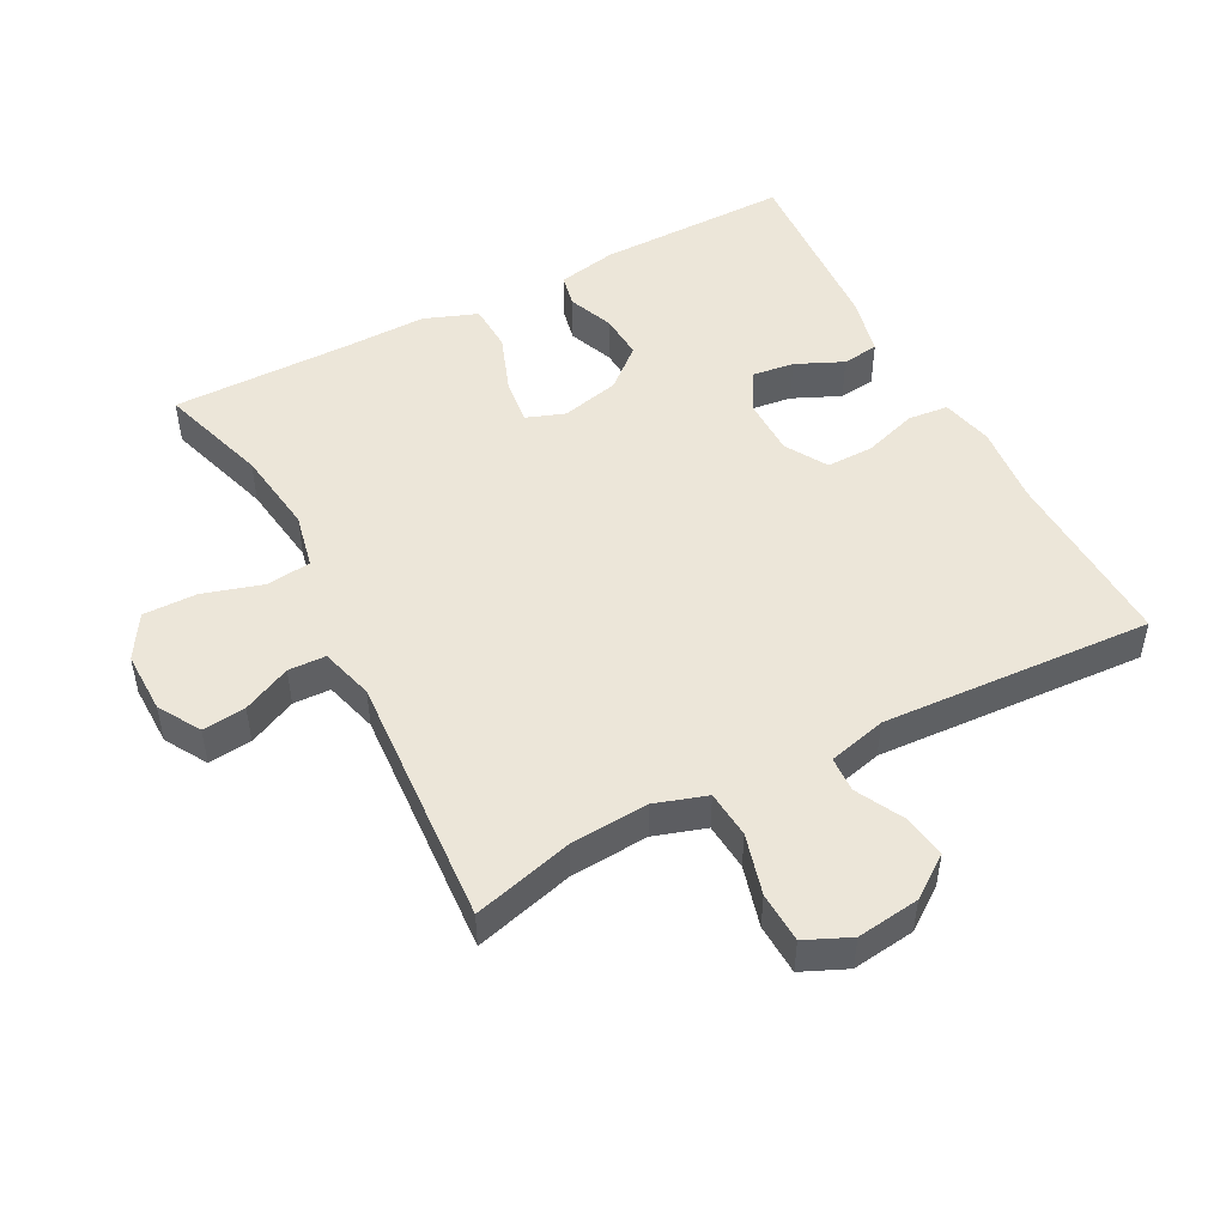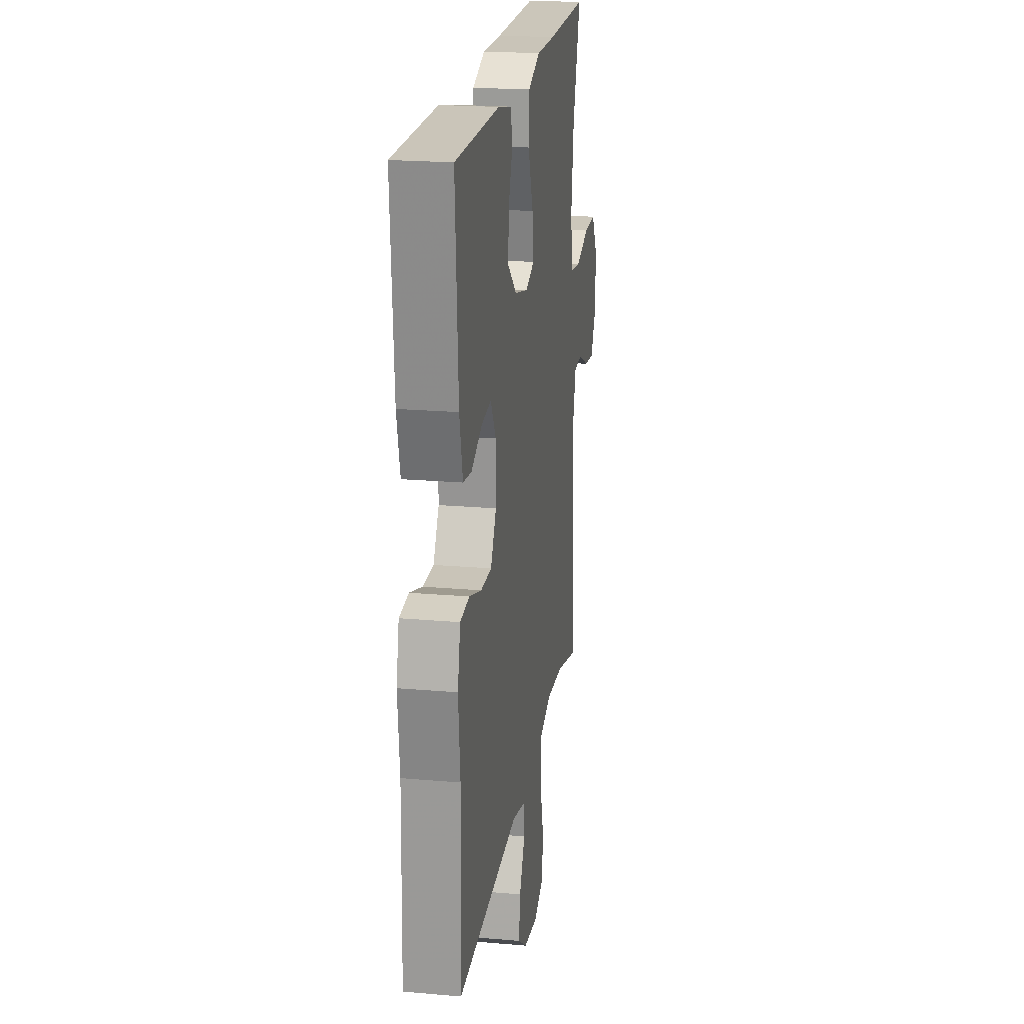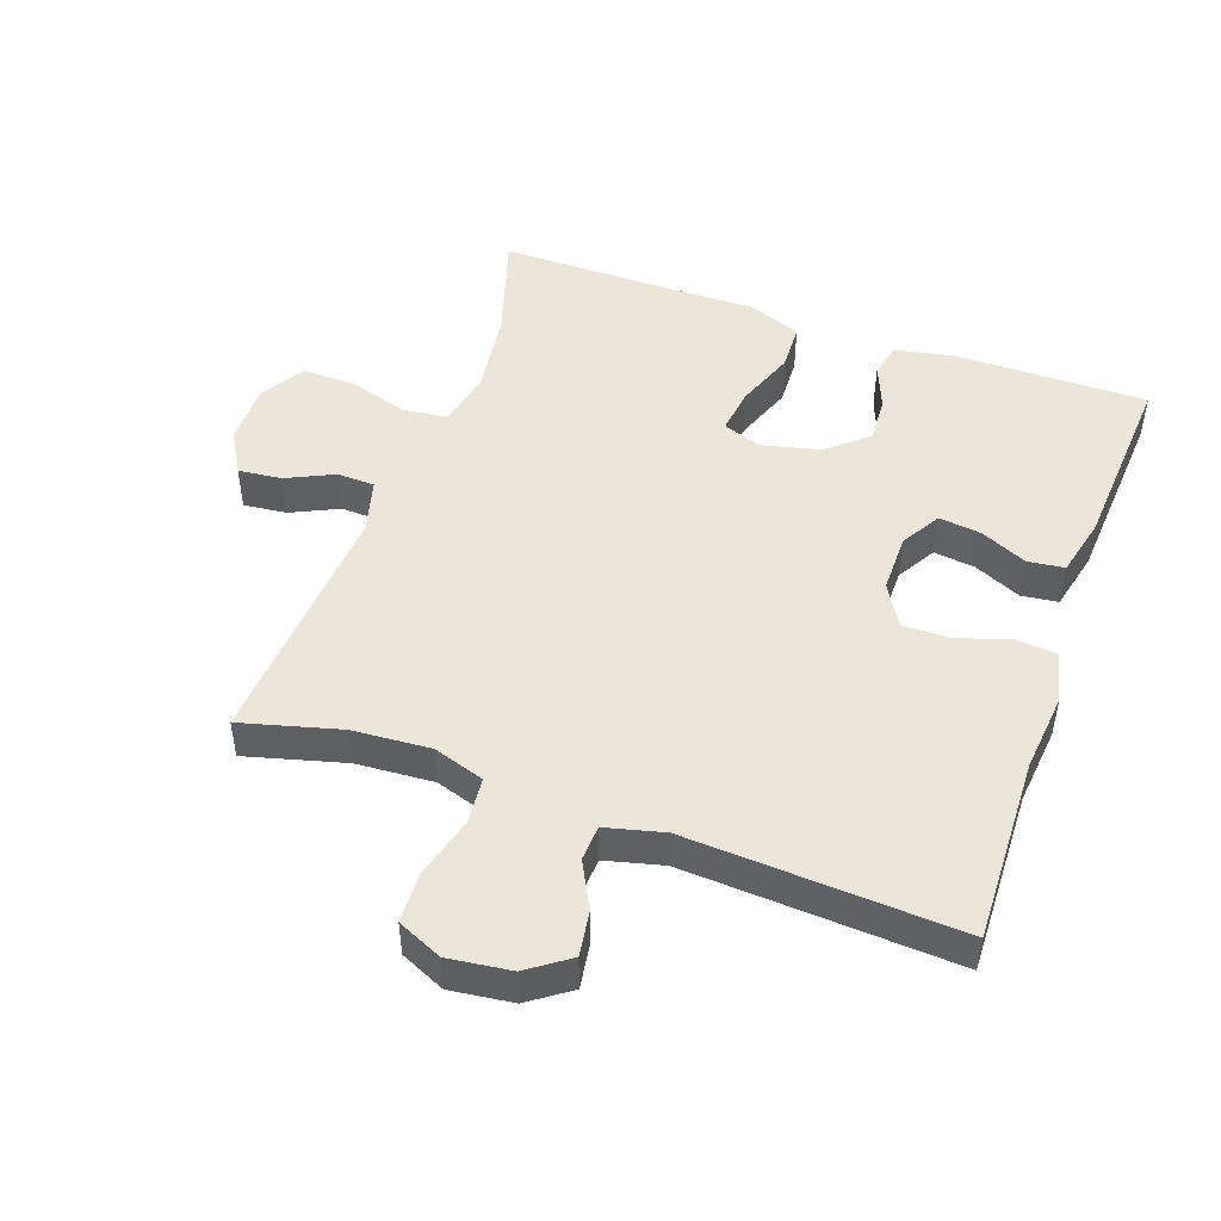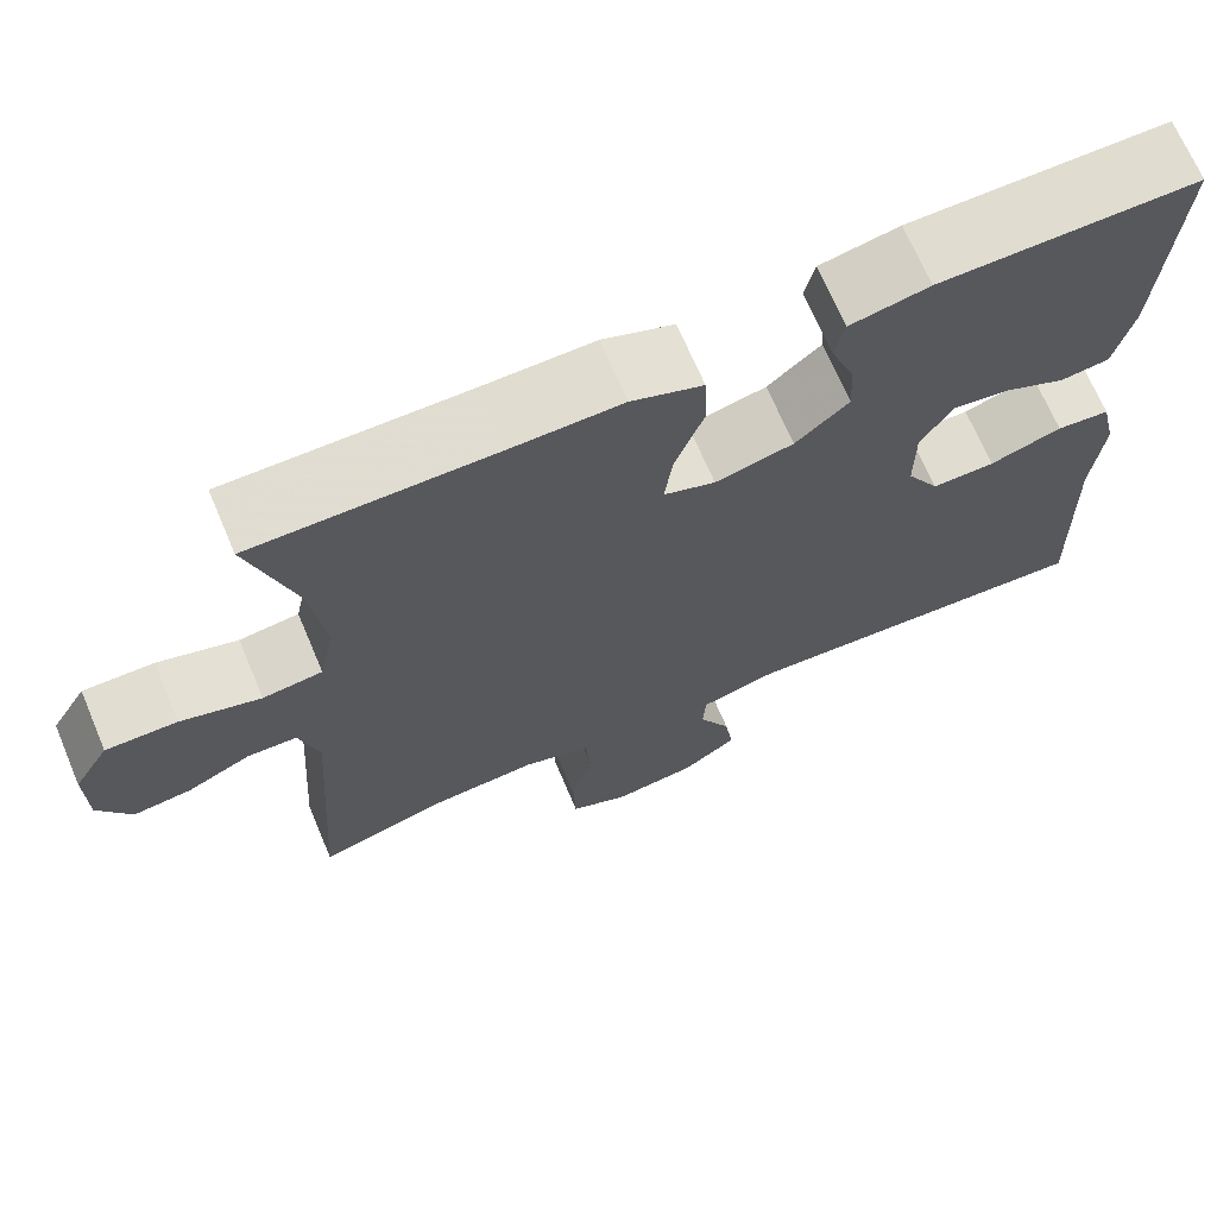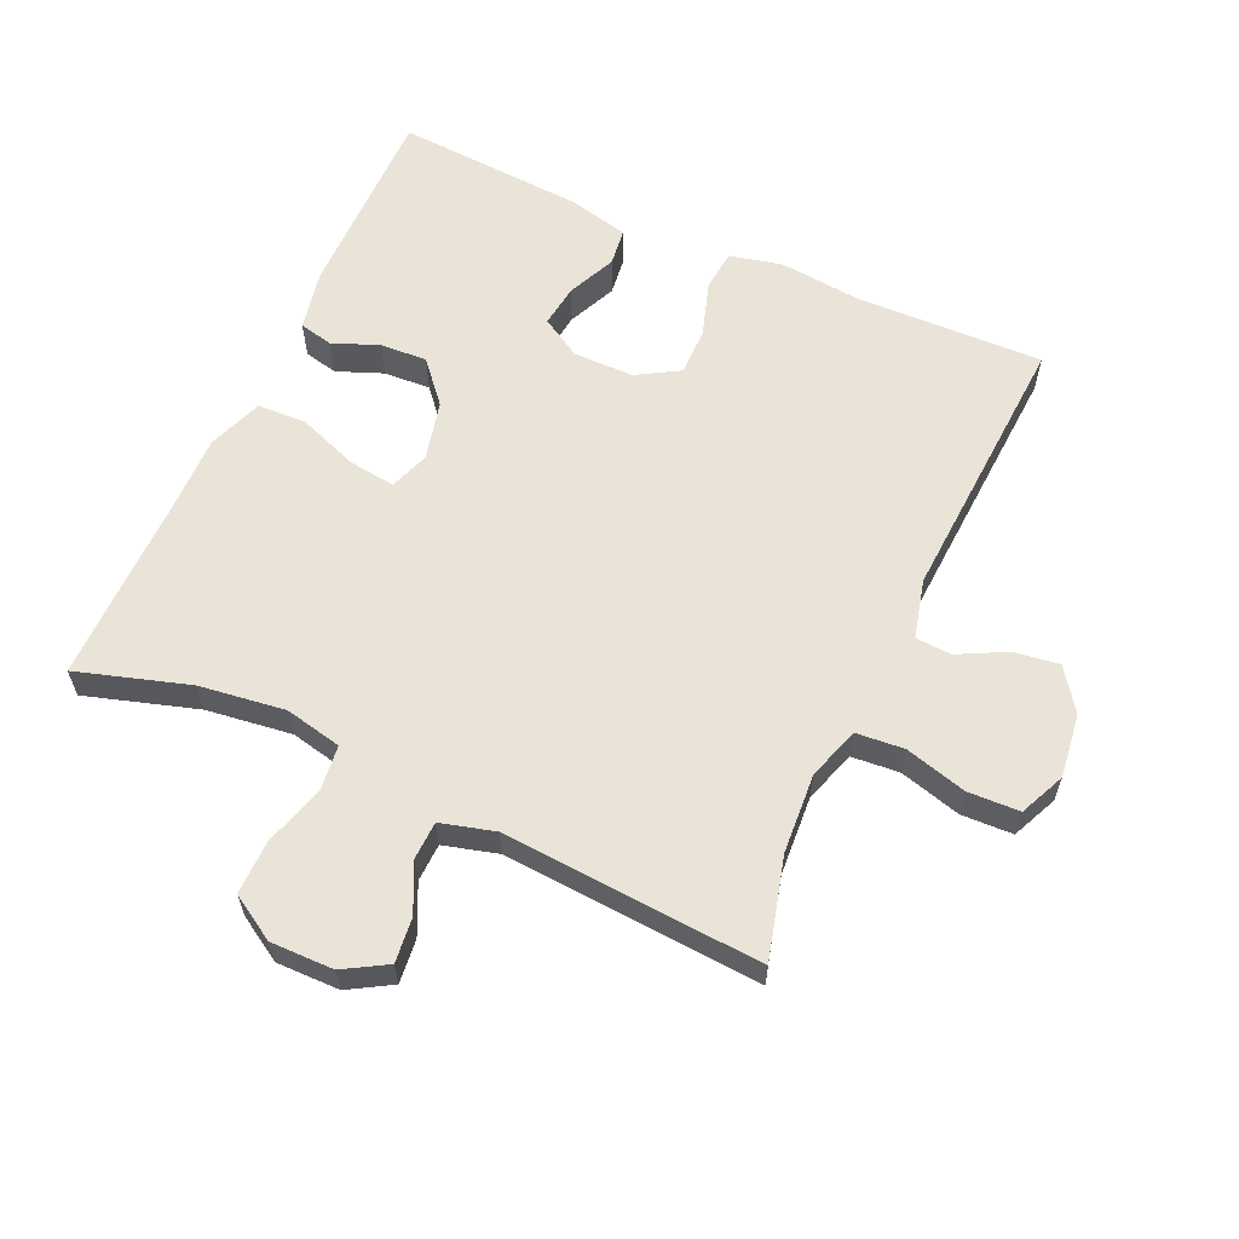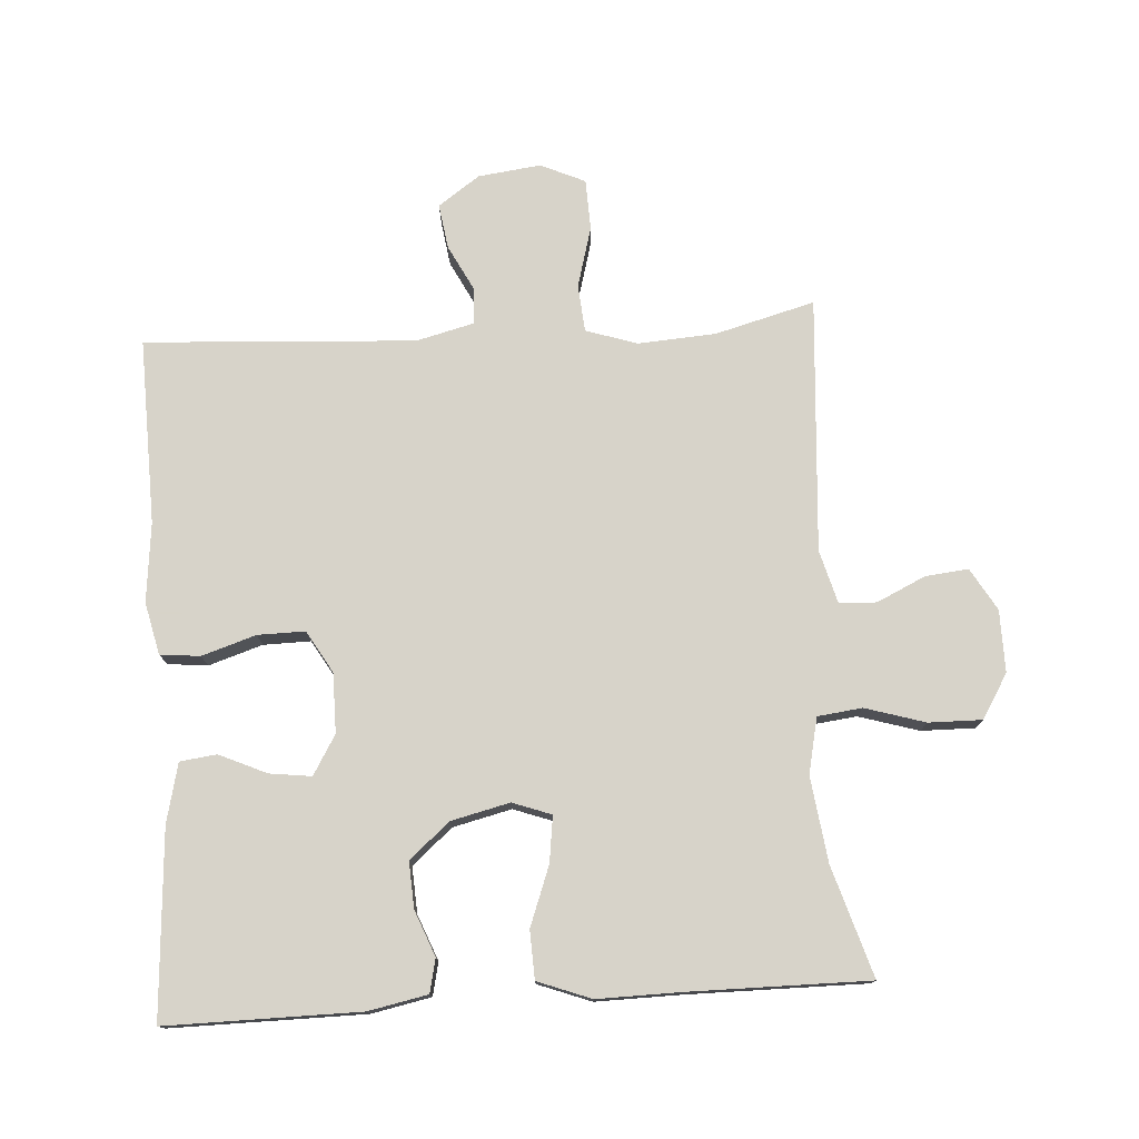
<metadata>
{"format":"obj","ext":"obj","renderer":"f3d","projection":"perspective","resolution":1024,"background":"white","views":[{"elev":49.0,"azim":152.2,"up":"+Y"},{"elev":21.0,"azim":-81.1,"up":"+Z"},{"elev":48.2,"azim":-160.4,"up":"+Y"},{"elev":69.1,"azim":157.0,"up":"+Z"},{"elev":60.8,"azim":114.4,"up":"+Y"},{"elev":76.4,"azim":-3.6,"up":"+Y"}]}
</metadata>
<code>
v -0.5 0.07 -0.5
v -0.492 0.07 -0.222
v -0.504 0.07 -0.103
v -0.486 0.07 -0.025
v -0.426 0.07 -0.019
v -0.345 0.07 -0.045
v -0.274 0.07 -0.046
v -0.237 0.07 0.017
v -0.237 0.07 0.106
v -0.272 0.07 0.165
v -0.335 0.07 0.157
v -0.406 0.07 0.125
v -0.461 0.07 0.132
v -0.482 0.07 0.221
v -0.5 0.07 0.5
v -0.21 0.07 0.498
v -0.121 0.07 0.48
v -0.11 0.07 0.43
v -0.137 0.07 0.362
v -0.141 0.07 0.293
v -0.081 0.07 0.241
v 0.007 0.07 0.22
v 0.065 0.07 0.241
v 0.056 0.07 0.31
v 0.023 0.07 0.399
v 0.026 0.07 0.471
v 0.106 0.07 0.501
v 0.23 0.07 0.499
v 0.5 0.07 0.5
v 0.449 0.07 0.335
v 0.432 0.07 0.208
v 0.45 0.07 0.124
v 0.517 0.07 0.116
v 0.607 0.07 0.143
v 0.687 0.07 0.144
v 0.727 0.07 0.078
v 0.726 0.07 -0.015
v 0.689 0.07 -0.078
v 0.624 0.07 -0.071
v 0.552 0.07 -0.037
v 0.496 0.07 -0.039
v 0.474 0.07 -0.119
v 0.5 0.07 -0.5
v 0.351 0.07 -0.46
v 0.234 0.07 -0.452
v 0.157 0.07 -0.477
v 0.151 0.07 -0.548
v 0.176 0.07 -0.639
v 0.173 0.07 -0.715
v 0.106 0.07 -0.745
v 0.012 0.07 -0.733
v -0.05 0.07 -0.689
v -0.04 0.07 -0.622
v -0.004 0.07 -0.552
v -0.007 0.07 -0.499
v -0.094 0.07 -0.477
v -0.5 0 -0.5
v -0.492 0 -0.222
v -0.504 0 -0.103
v -0.486 0 -0.025
v -0.426 0 -0.019
v -0.345 0 -0.045
v -0.274 0 -0.046
v -0.237 0 0.017
v -0.237 0 0.106
v -0.272 0 0.165
v -0.335 0 0.157
v -0.406 0 0.125
v -0.461 0 0.132
v -0.482 0 0.221
v -0.5 0 0.5
v -0.21 0 0.498
v -0.121 0 0.48
v -0.11 0 0.43
v -0.137 0 0.362
v -0.141 0 0.293
v -0.081 0 0.241
v 0.007 0 0.22
v 0.065 0 0.241
v 0.056 0 0.31
v 0.023 0 0.399
v 0.026 0 0.471
v 0.106 0 0.501
v 0.23 0 0.499
v 0.5 0 0.5
v 0.449 0 0.335
v 0.432 0 0.208
v 0.45 0 0.124
v 0.517 0 0.116
v 0.607 0 0.143
v 0.687 0 0.144
v 0.727 0 0.078
v 0.726 0 -0.015
v 0.689 0 -0.078
v 0.624 0 -0.071
v 0.552 0 -0.037
v 0.496 0 -0.039
v 0.474 0 -0.119
v 0.5 0 -0.5
v 0.351 0 -0.46
v 0.234 0 -0.452
v 0.157 0 -0.477
v 0.151 0 -0.548
v 0.176 0 -0.639
v 0.173 0 -0.715
v 0.106 0 -0.745
v 0.012 0 -0.733
v -0.05 0 -0.689
v -0.04 0 -0.622
v -0.004 0 -0.552
v -0.007 0 -0.499
v -0.094 0 -0.477
f 51 52 53 54
f 51 54 55
f 50 51 55
f 47 48 49 50
f 46 47 50 55
f 45 46 55 56
f 42 43 44
f 41 42 44 45
f 37 38 39 40
f 37 40 41
f 36 37 41
f 33 34 35 36
f 32 33 36 41
f 28 29 30
f 28 30 31
f 27 28 31 32
f 24 25 26 27
f 23 24 27 32
f 16 17 18 19
f 16 19 20
f 15 16 20
f 14 15 20 21
f 11 12 13 14
f 10 11 14 21
f 3 4 5 6
f 2 3 6 7
f 1 2 7
f 56 1 7 8
f 22 23 32 41
f 9 10 21 22
f 22 41 45 56
f 8 9 22 56
f 110 109 108 107
f 111 110 107
f 111 107 106
f 106 105 104 103
f 111 106 103 102
f 112 111 102 101
f 100 99 98
f 101 100 98 97
f 96 95 94 93
f 97 96 93
f 97 93 92
f 92 91 90 89
f 97 92 89 88
f 86 85 84
f 87 86 84
f 88 87 84 83
f 83 82 81 80
f 88 83 80 79
f 75 74 73 72
f 76 75 72
f 76 72 71
f 77 76 71 70
f 70 69 68 67
f 77 70 67 66
f 62 61 60 59
f 63 62 59 58
f 63 58 57
f 64 63 57 112
f 97 88 79 78
f 78 77 66 65
f 112 101 97 78
f 112 78 65 64
f 1 57 58 2
f 2 58 59 3
f 3 59 60 4
f 4 60 61 5
f 5 61 62 6
f 6 62 63 7
f 7 63 64 8
f 8 64 65 9
f 9 65 66 10
f 10 66 67 11
f 11 67 68 12
f 12 68 69 13
f 13 69 70 14
f 14 70 71 15
f 15 71 72 16
f 16 72 73 17
f 17 73 74 18
f 18 74 75 19
f 19 75 76 20
f 20 76 77 21
f 21 77 78 22
f 22 78 79 23
f 23 79 80 24
f 24 80 81 25
f 25 81 82 26
f 26 82 83 27
f 27 83 84 28
f 28 84 85 29
f 29 85 86 30
f 30 86 87 31
f 31 87 88 32
f 32 88 89 33
f 33 89 90 34
f 34 90 91 35
f 35 91 92 36
f 36 92 93 37
f 37 93 94 38
f 38 94 95 39
f 39 95 96 40
f 40 96 97 41
f 41 97 98 42
f 42 98 99 43
f 43 99 100 44
f 44 100 101 45
f 45 101 102 46
f 46 102 103 47
f 47 103 104 48
f 48 104 105 49
f 49 105 106 50
f 50 106 107 51
f 51 107 108 52
f 52 108 109 53
f 53 109 110 54
f 54 110 111 55
f 55 111 112 56
f 56 112 57 1

</code>
